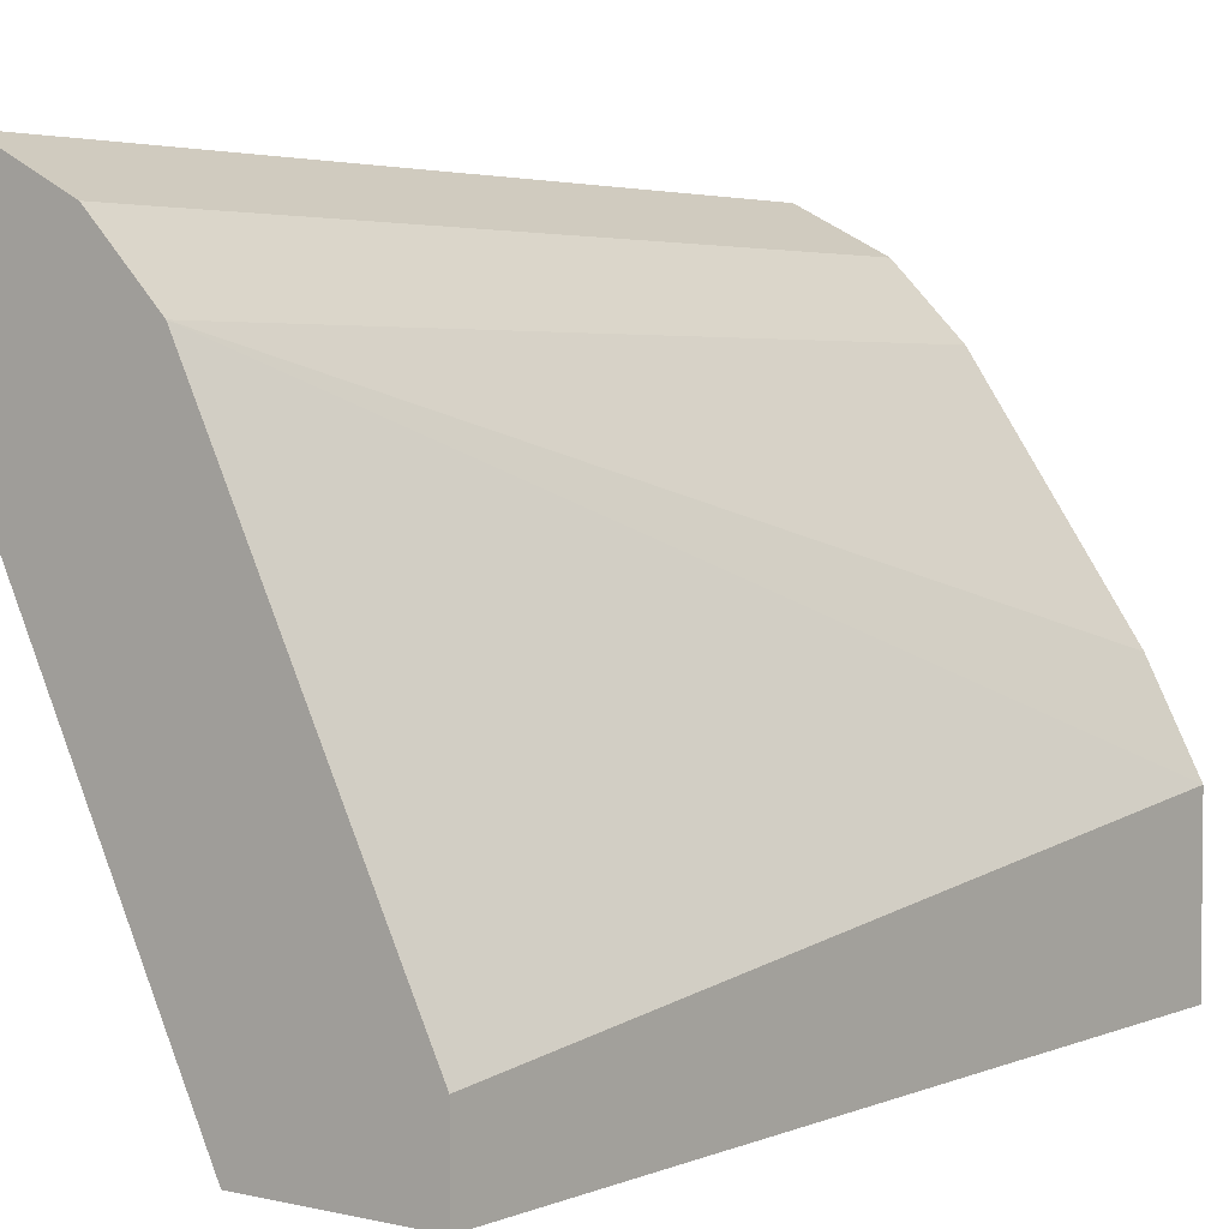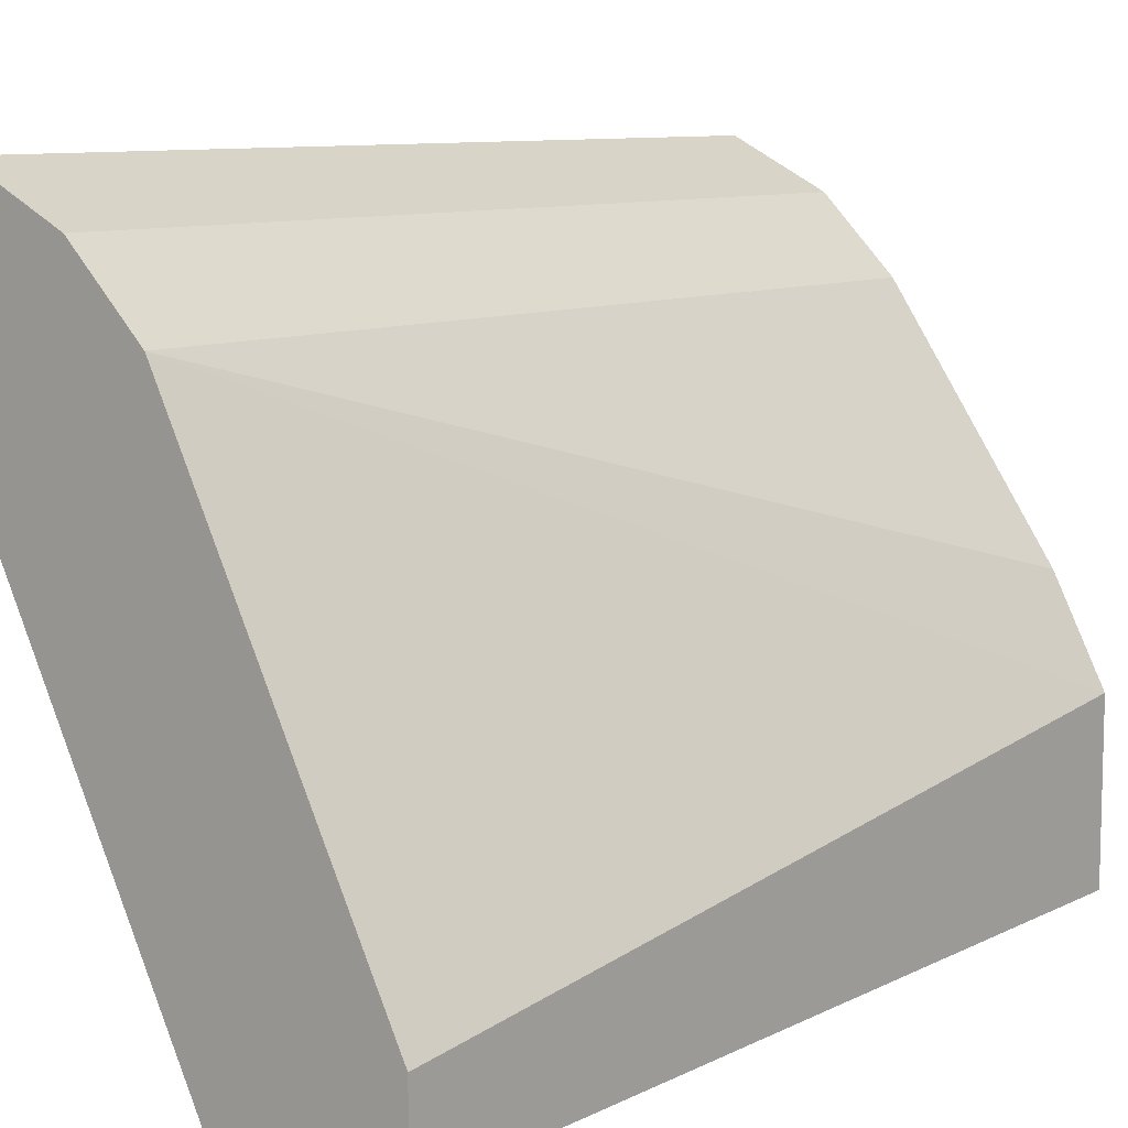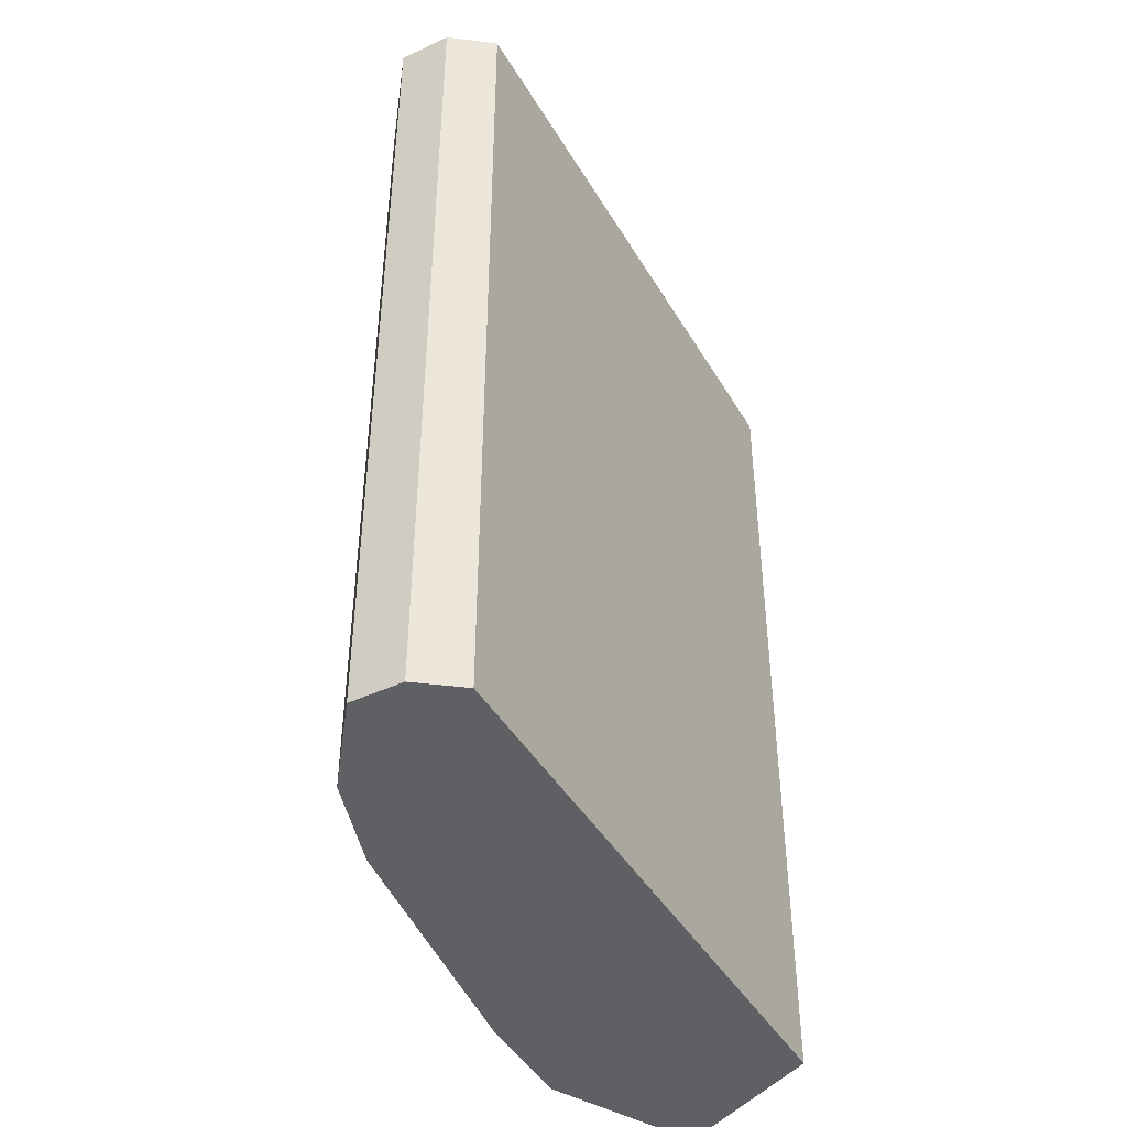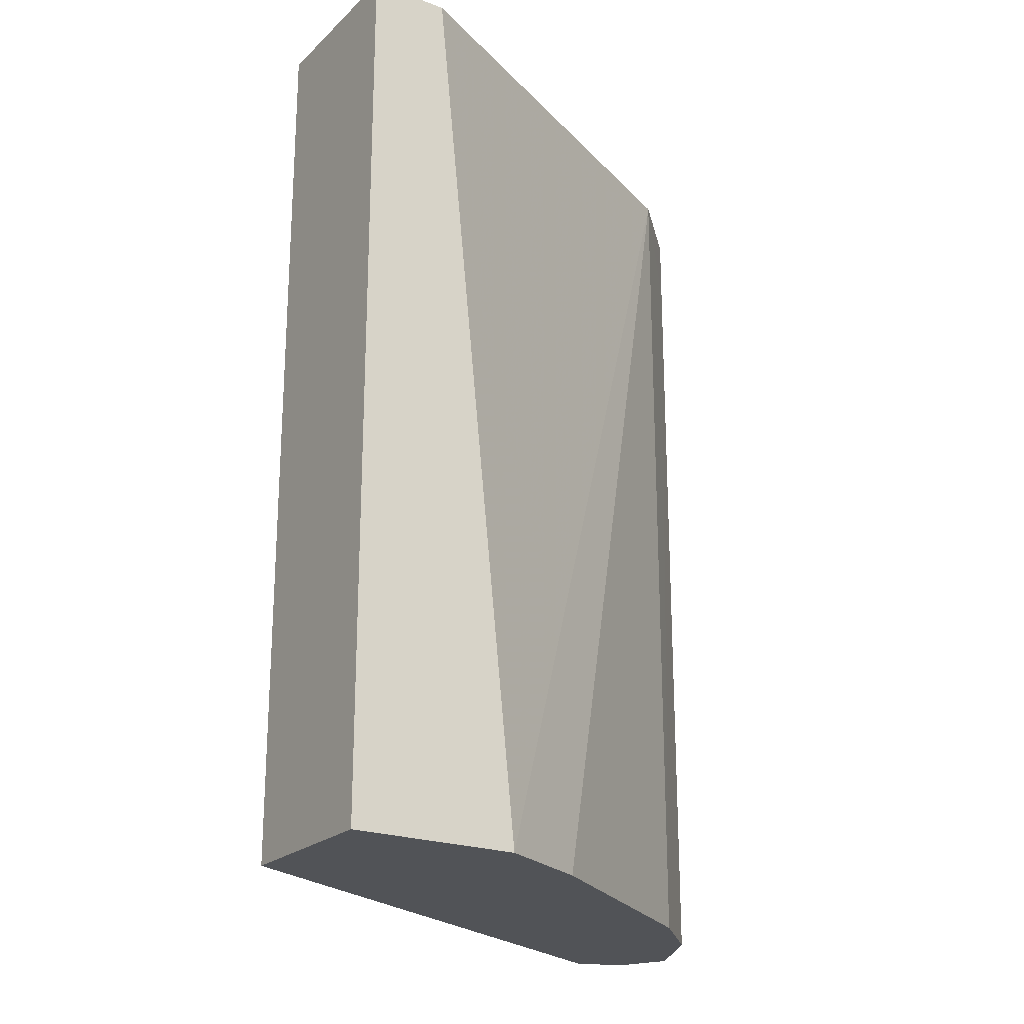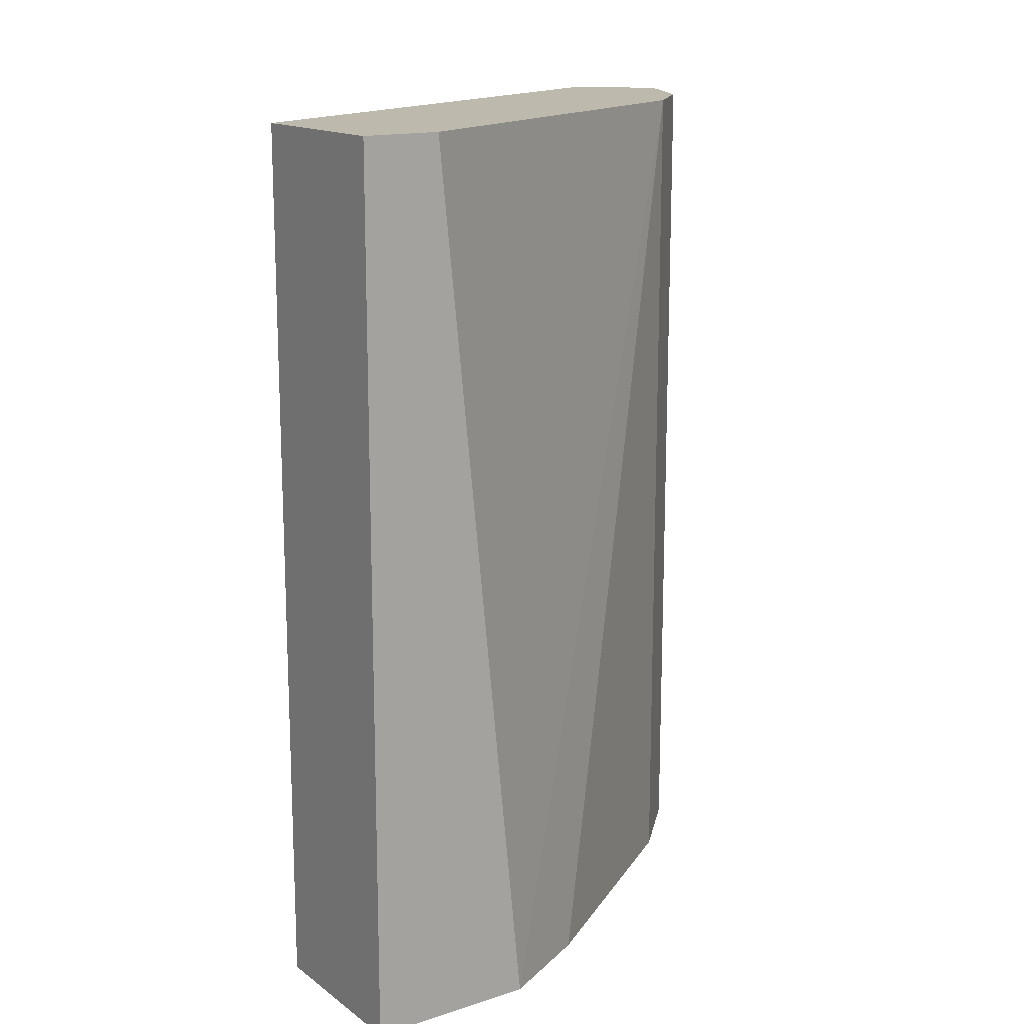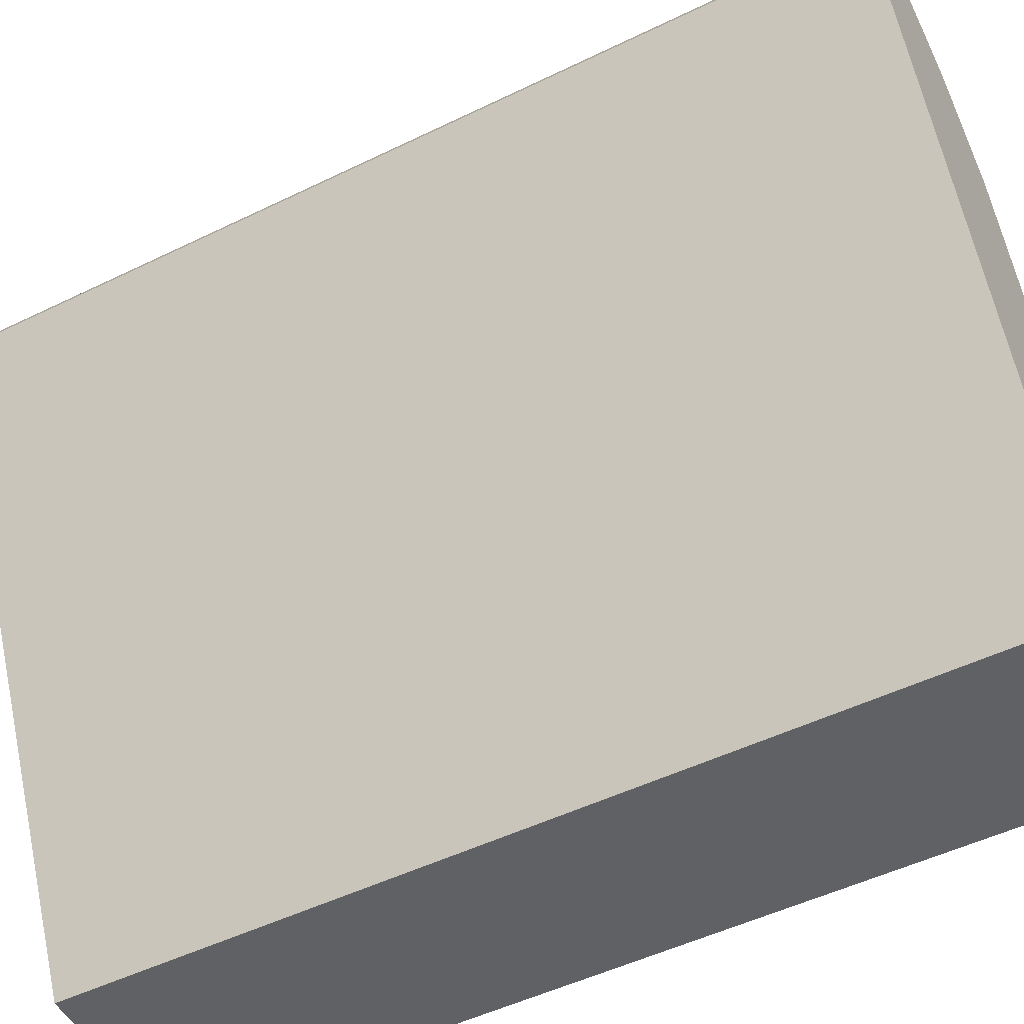
<metadata>
{"format":"obj","ext":"obj","renderer":"f3d","projection":"perspective","resolution":1024,"background":"white","views":[{"elev":3.5,"azim":37.4,"up":"+Y"},{"elev":9.2,"azim":37.9,"up":"+Y"},{"elev":-43.9,"azim":-124.8,"up":"+Z"},{"elev":-22.2,"azim":57.1,"up":"+Z"},{"elev":15.3,"azim":55.8,"up":"+Z"},{"elev":-50.4,"azim":-61.9,"up":"+Y"}]}
</metadata>
<code>
v -0.2833 0.4967 -0.2375
v -0.4189 0.7679 -0.2375
v -0.3025 0.7447 -0.2375
v -0.384 0.8028 -0.2375
v -0.3374 0.7796 -0.2375
v -0.3374 0.7796 0.1629
v -0.3839 0.8028 0.1977
v -0.4072 0.7912 0.1977
v -0.3025 0.7446 0.1977
v -0.3375 0.7796 0.1977
v -0.2232 0.6283 -0.2375
v -0.1979 0.5797 -0.2375
v -0.1978 0.5352 0.1977
v -0.2833 0.4967 0.1977
v -0.1978 0.4967 0.1977
v -0.1979 0.4967 -0.2375
v -0.4189 0.7679 0.1977
v -0.4072 0.7912 -0.2375
f 15 13 14
f 16 13 15
f 16 12 13
f 16 1 12
f 16 15 1
f 15 14 1
f 2 1 14
f 18 4 2
f 18 2 17
f 18 8 4
f 18 17 8
f 17 14 8
f 12 1 3
f 14 13 8
f 17 2 14
f 9 8 13
f 9 13 12
f 11 9 12
f 2 3 1
f 4 3 2
f 5 3 4
f 5 6 3
f 5 4 7
f 7 4 8
f 5 7 6
f 10 7 9
f 10 6 7
f 10 9 6
f 6 9 3
f 11 3 9
f 11 12 3
f 7 8 9

</code>
